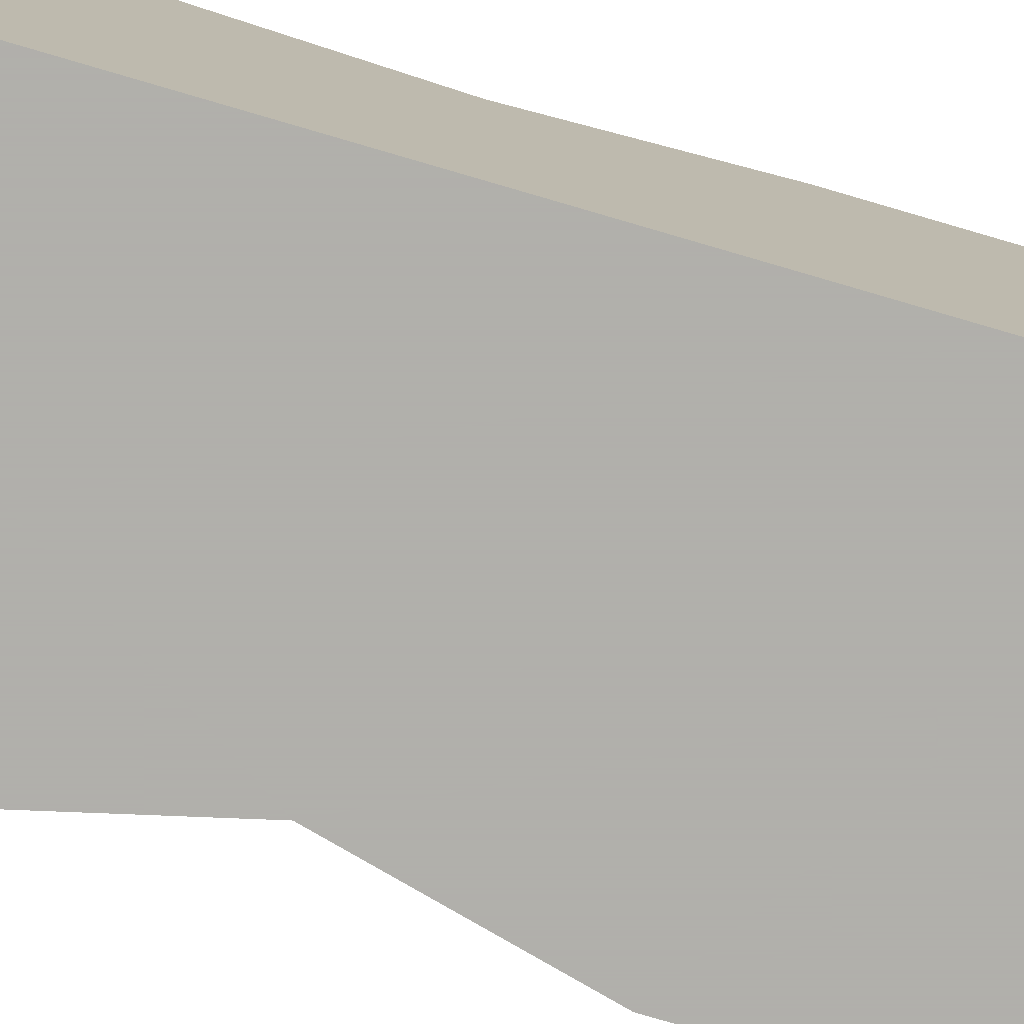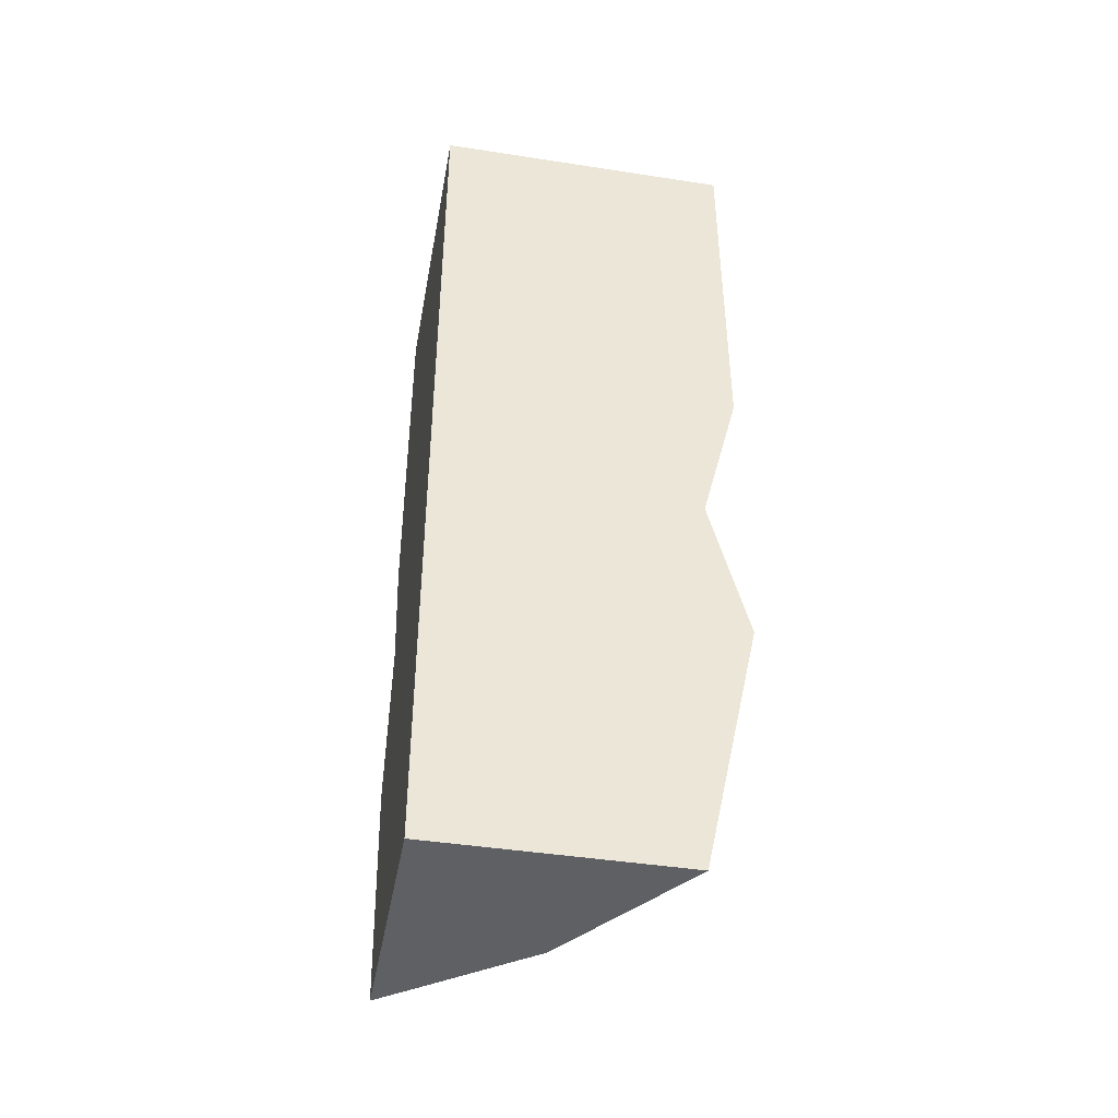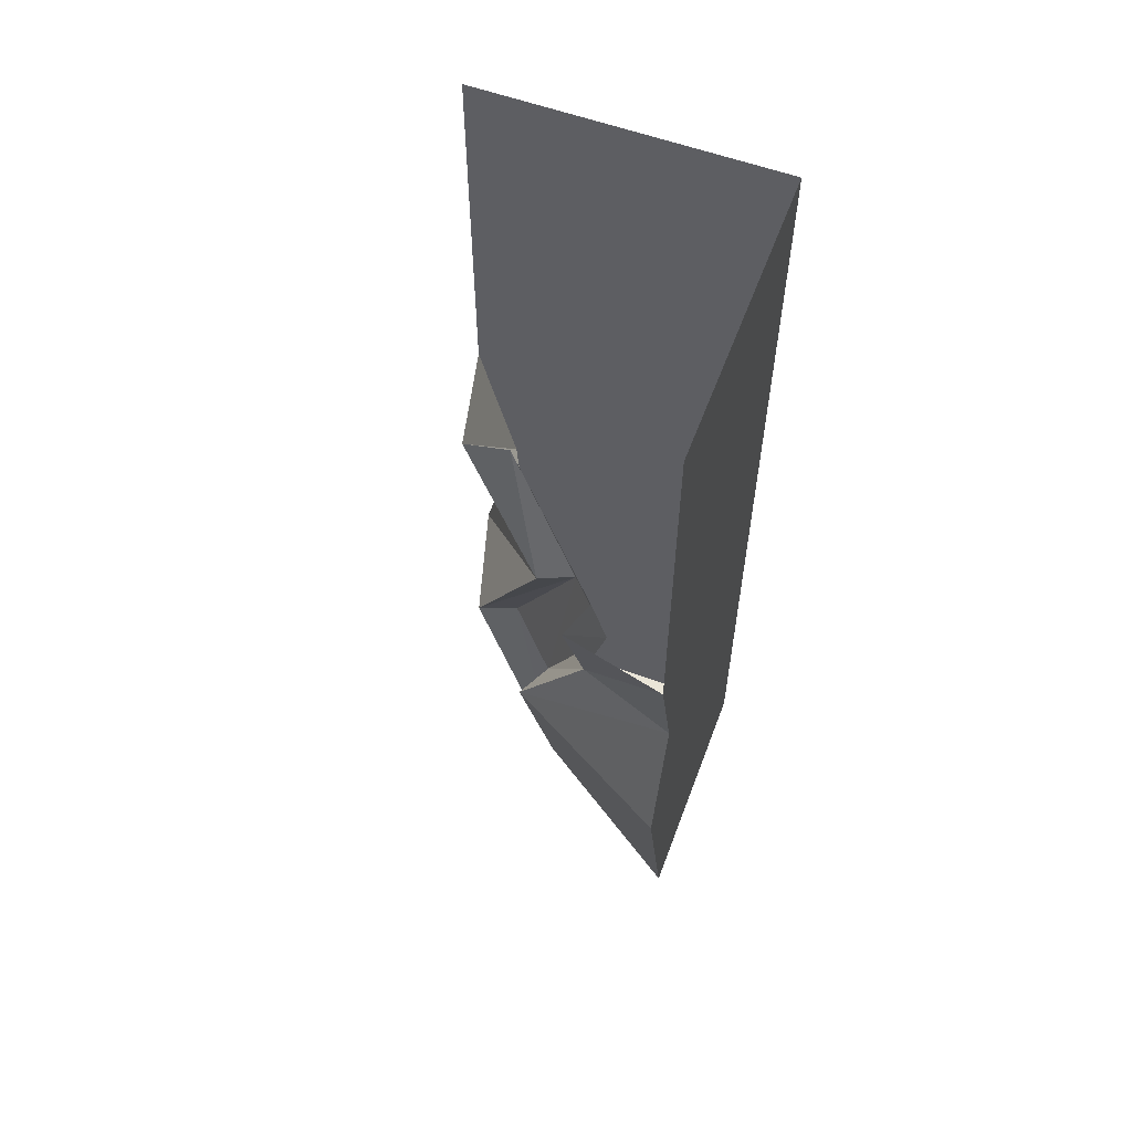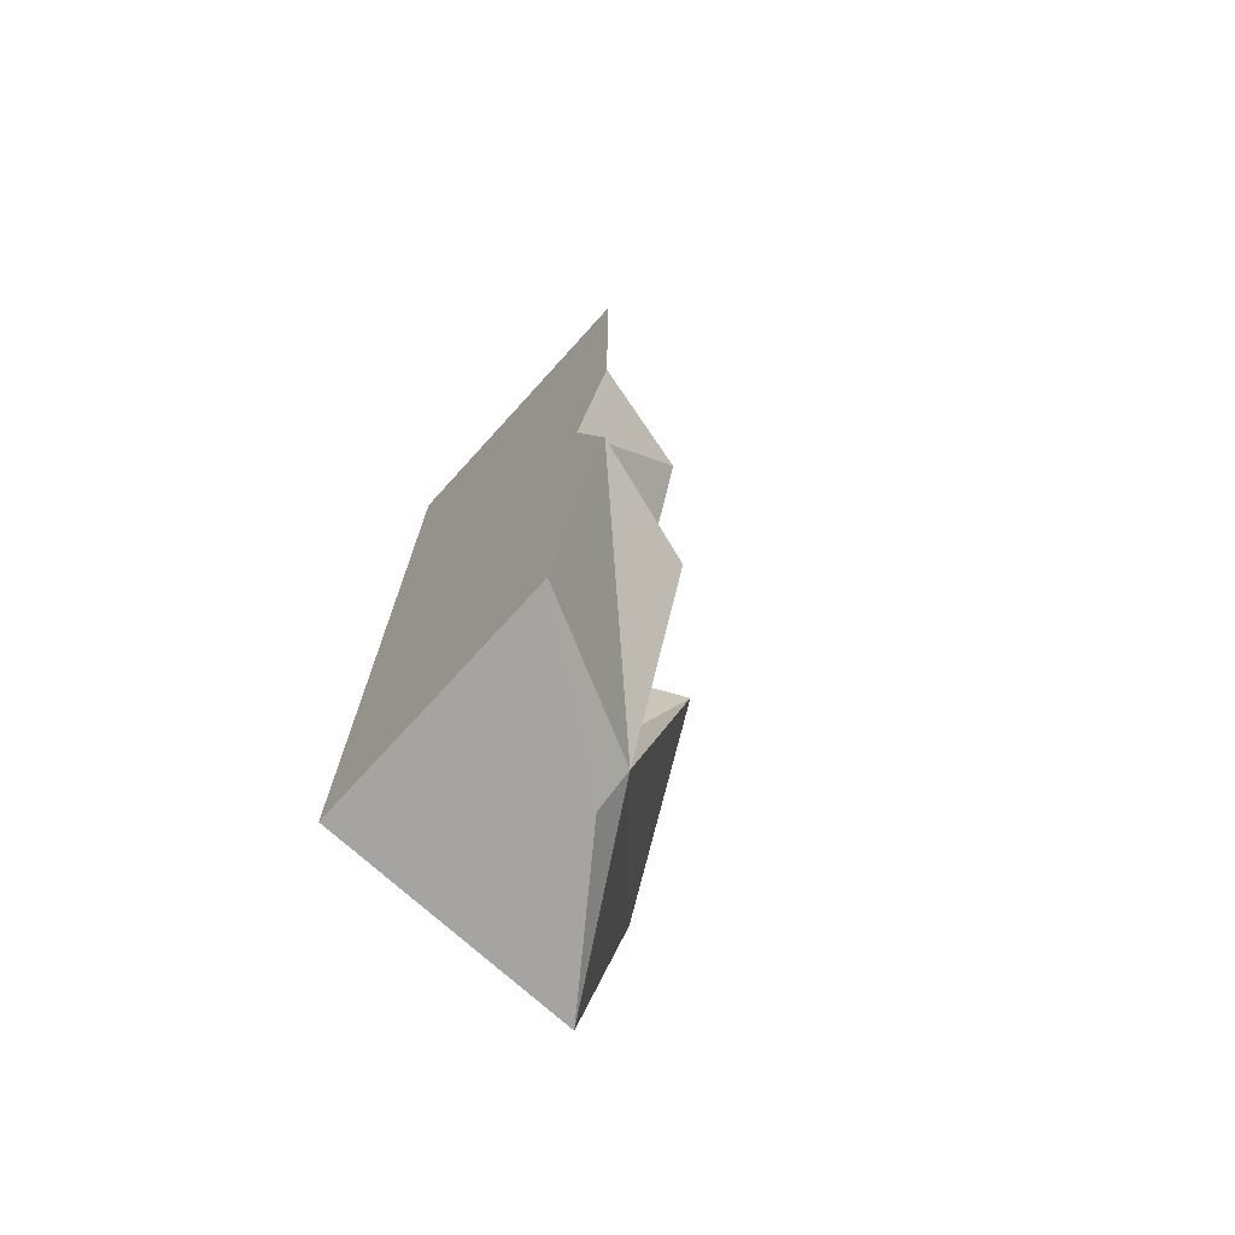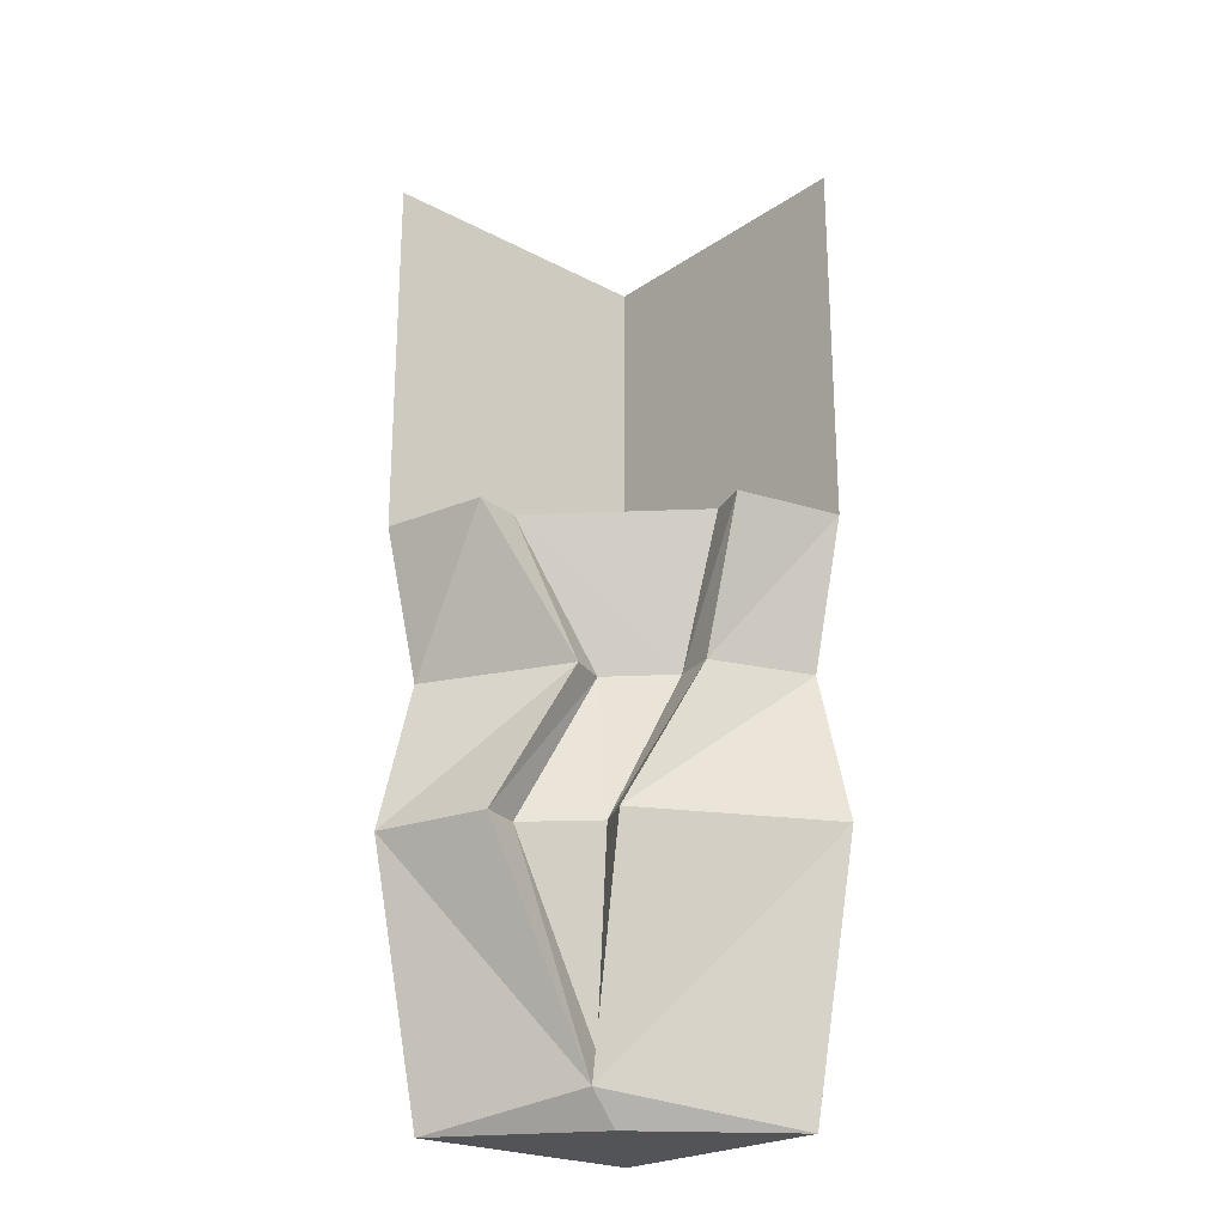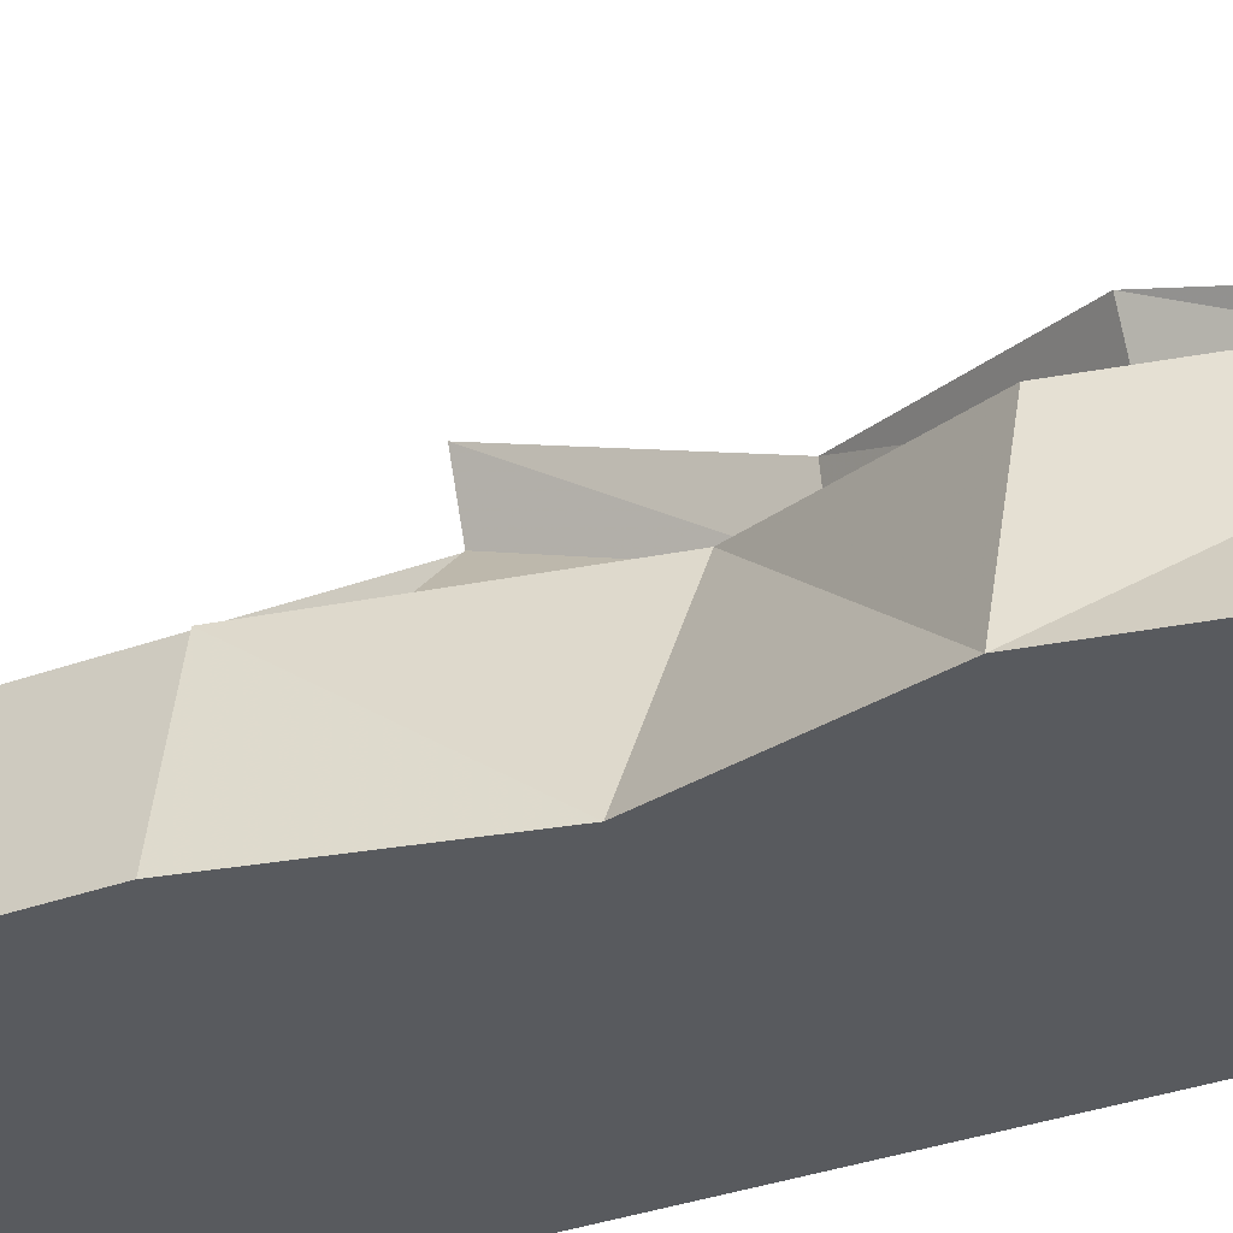
<metadata>
{"format":"obj","ext":"obj","renderer":"f3d","projection":"perspective","resolution":1024,"background":"white","views":[{"elev":-78.4,"azim":73.7,"up":"+Z"},{"elev":-43.7,"azim":169.7,"up":"+Y"},{"elev":58.8,"azim":20.5,"up":"+Y"},{"elev":-73.2,"azim":-132.3,"up":"+Y"},{"elev":-23.3,"azim":-41.5,"up":"+Y"},{"elev":-30.8,"azim":-61.6,"up":"+Z"}]}
</metadata>
<code>
o wall/crevice/diagonal
v -32 -128 -20
v -49 -128 -14
v -8 -226 -2
v 3 -211 -12
v -7 -128 5
v 1 -64 -10
v -15 -64 -3
v -64 -128 -64
v -40 -240 -64
v 5 -240 -4
v 64 -240 40
v 64 -128 64
v -15 -128 21
v 20 -64 32
v 24 -64 14
v -33 0 -22
v -53 0 -18
v -48 -64 -64
v 64 -240 -64
v 64 -128 39
v 18 0 53
v 24 0 36
v 64 -64 48
v 64 0 64
v 64 160 -64
v -64 0 -64
v -64 160 -64
v 64 160 64
f 1 2 3
f 1 3 4
f 1 4 5
f 1 5 6
f 1 6 2
f 2 6 7
f 2 7 8
f 2 8 3
f 3 8 9
f 3 9 10
f 3 10 11
f 3 11 12
f 3 12 13
f 3 13 4
f 4 13 5
f 5 13 14
f 5 14 15
f 5 15 6
f 6 15 16
f 6 16 7
f 7 16 17
f 7 17 18
f 7 18 8
f 8 18 19
f 8 19 9
f 9 19 10
f 10 19 11
f 10 11 11
f 11 11 20
f 11 20 12
f 11 12 11
f 11 11 11
f 15 14 21
f 15 21 22
f 15 22 16
f 12 11 19
f 12 19 23
f 12 23 13
f 13 23 14
f 14 23 24
f 14 24 21
f 25 24 23
f 25 23 19
f 25 19 18
f 25 18 26
f 25 26 27
f 25 28 24
f 23 23 24
f 23 24 24
f 11 12 12
f 17 26 18

</code>
